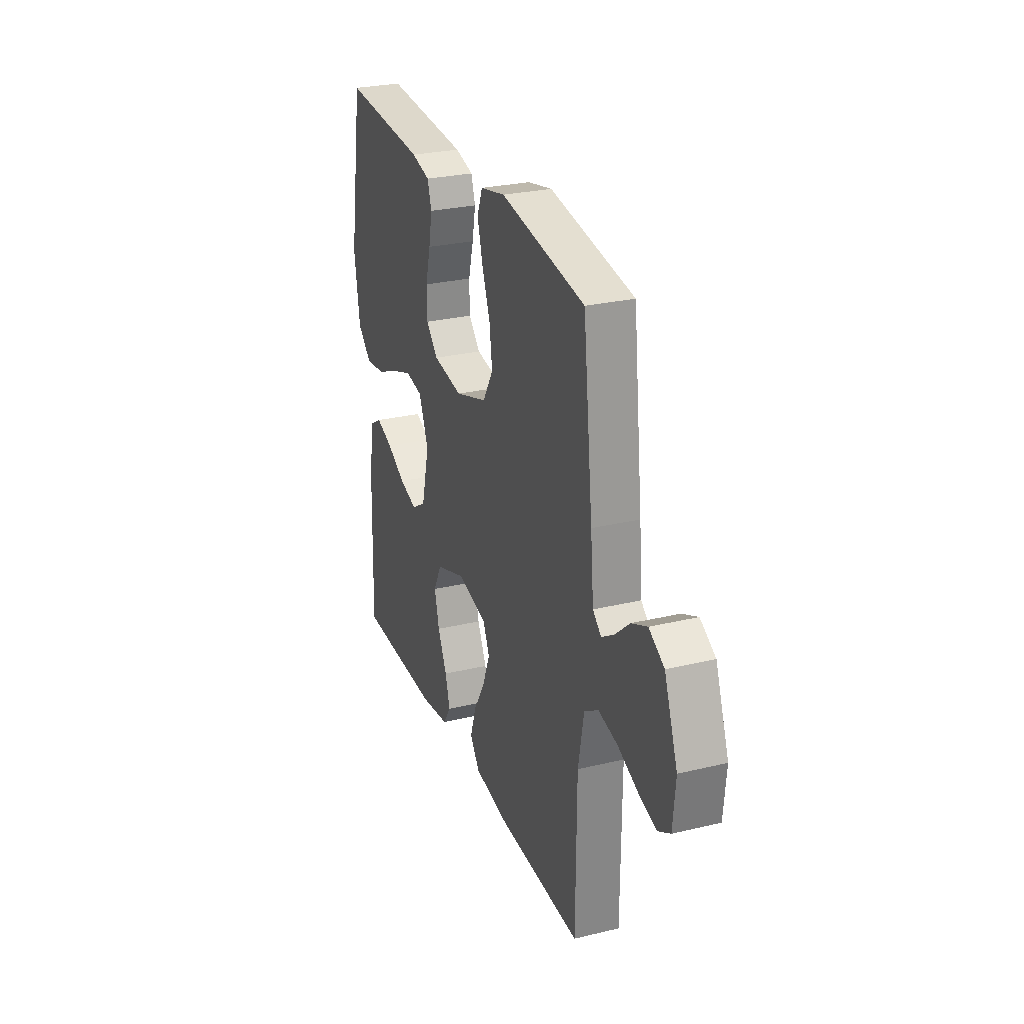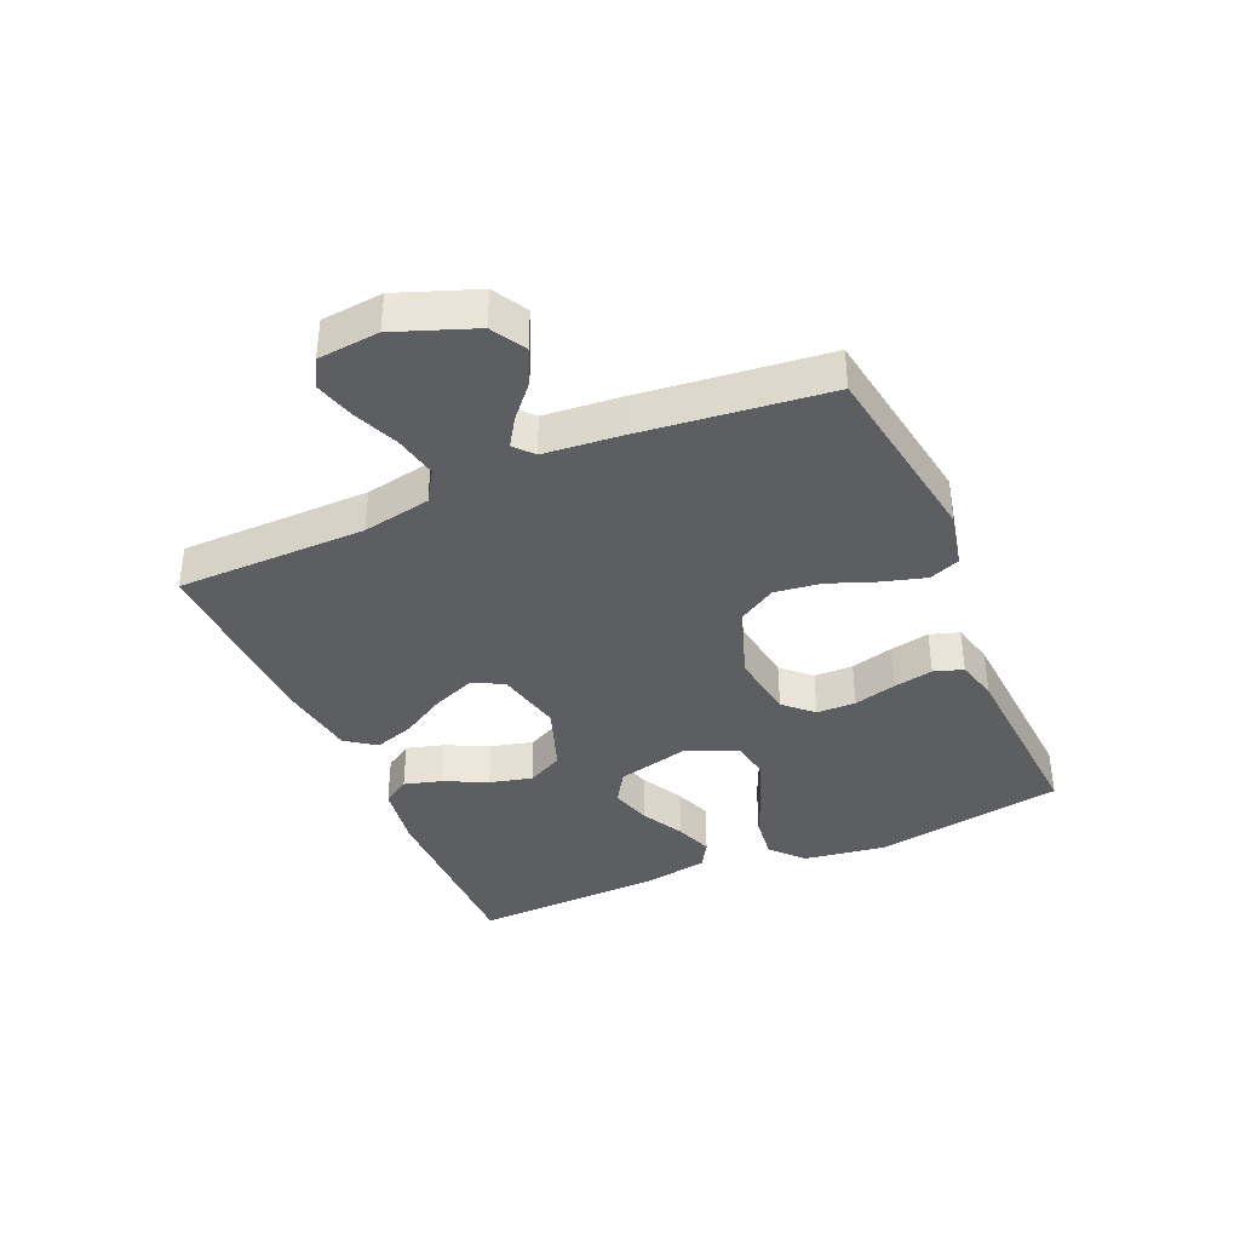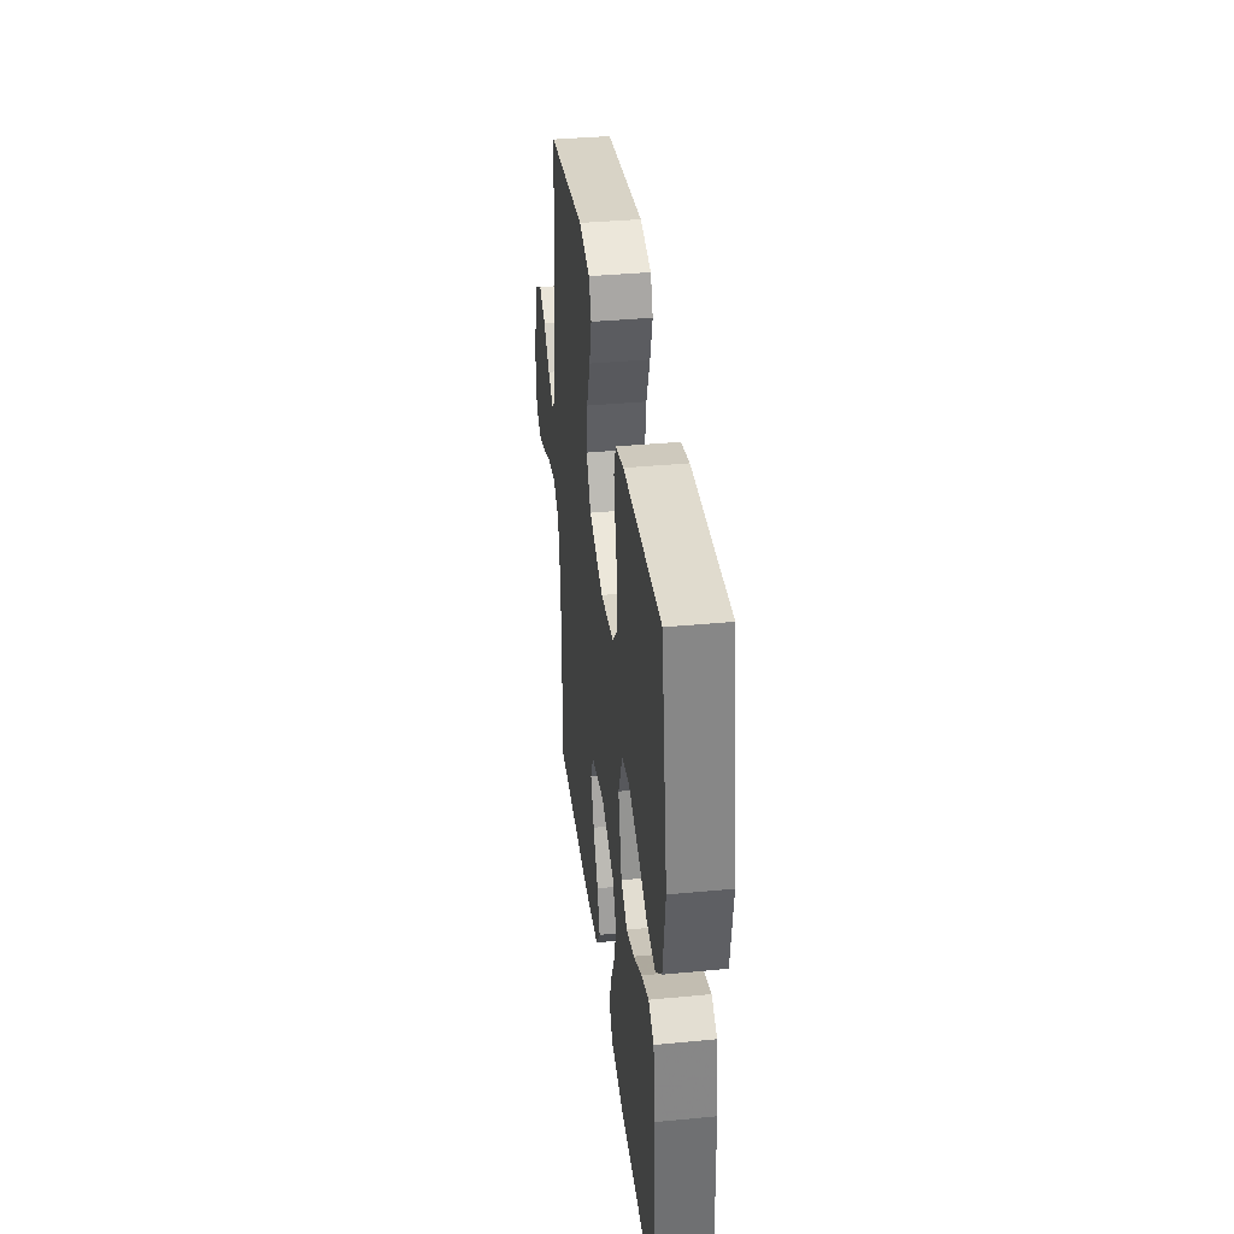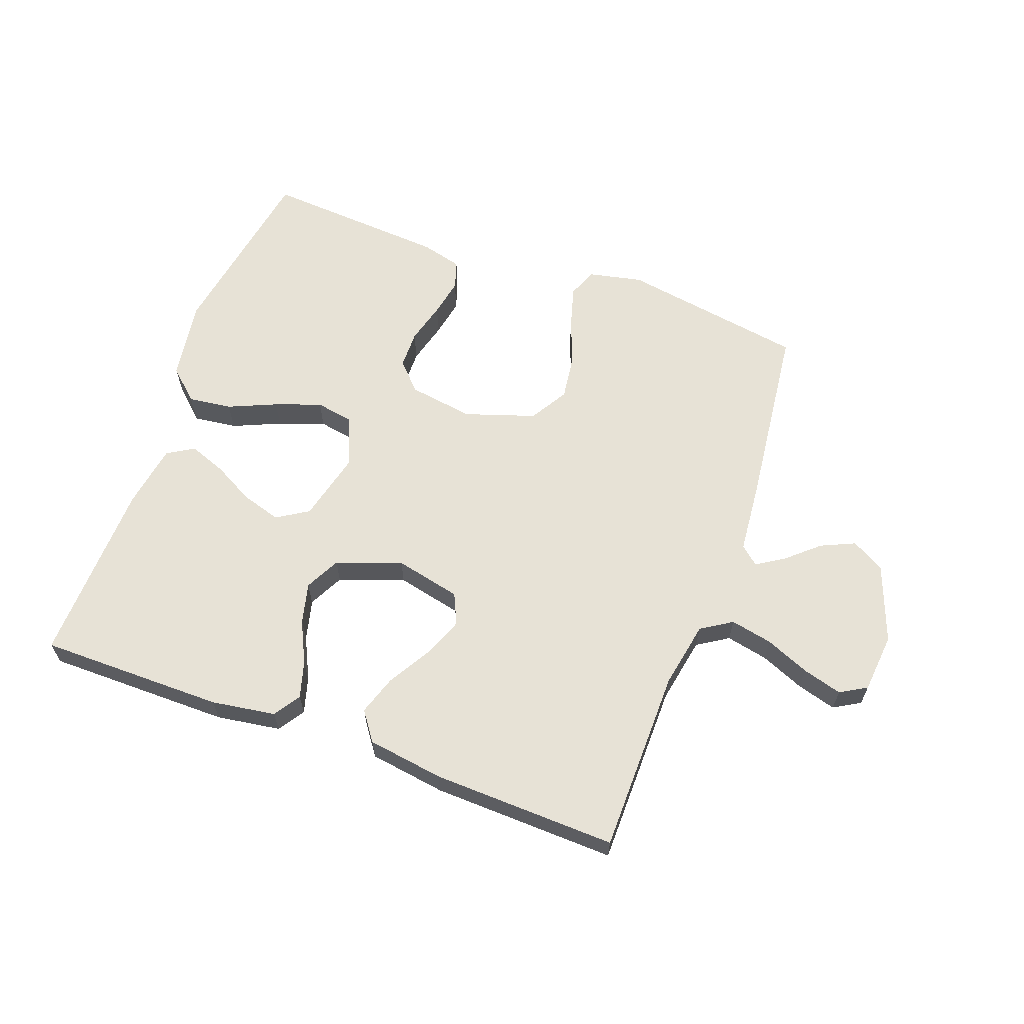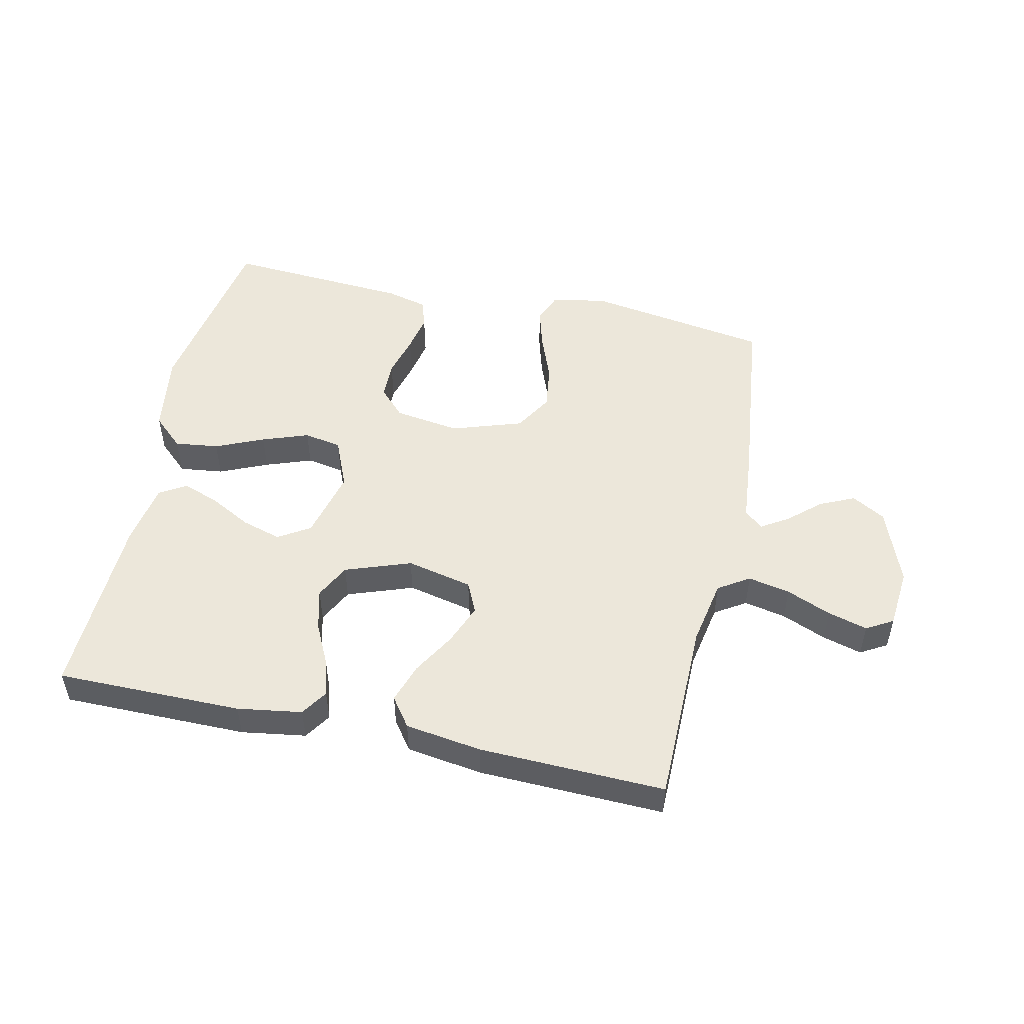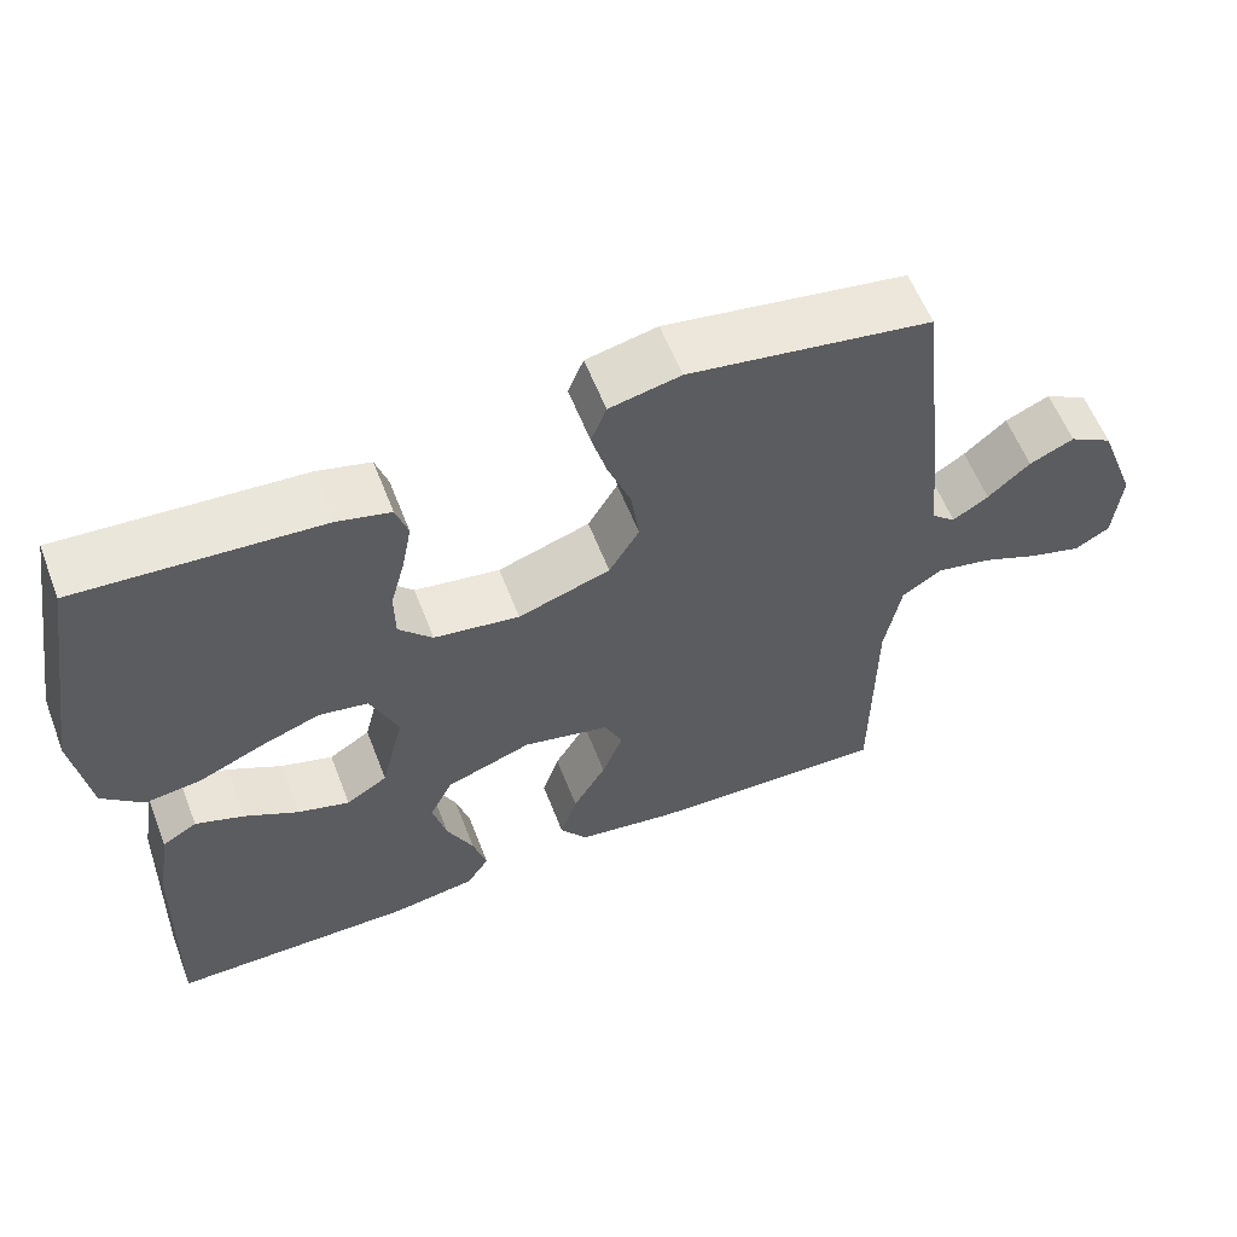
<metadata>
{"format":"obj","ext":"obj","renderer":"f3d","projection":"perspective","resolution":1024,"background":"white","views":[{"elev":27.5,"azim":-110.2,"up":"+Z"},{"elev":-38.3,"azim":-66.4,"up":"+Y"},{"elev":37.4,"azim":83.0,"up":"+Z"},{"elev":62.9,"azim":-159.8,"up":"+Y"},{"elev":50.7,"azim":-167.6,"up":"+Y"},{"elev":58.9,"azim":158.9,"up":"+Z"}]}
</metadata>
<code>
v 0.5 0.07 -0.5
v 0.2 0.07 -0.5
v 0.096 0.07 -0.484
v 0.068 0.07 -0.441
v 0.085 0.07 -0.382
v 0.118 0.07 -0.314
v 0.135 0.07 -0.247
v 0.106 0.07 -0.19
v 0 0.07 -0.152
v -0.107 0.07 -0.176
v -0.13 0.07 -0.226
v -0.104 0.07 -0.292
v -0.063 0.07 -0.362
v -0.042 0.07 -0.426
v -0.076 0.07 -0.473
v -0.2 0.07 -0.491
v -0.5 0.07 -0.5
v -0.502 0.07 -0.2
v -0.522 0.07 -0.092
v -0.572 0.07 -0.06
v -0.64 0.07 -0.074
v -0.712 0.07 -0.104
v -0.776 0.07 -0.122
v -0.819 0.07 -0.097
v -0.828 0.07 0
v -0.781 0.07 0.125
v -0.727 0.07 0.156
v -0.672 0.07 0.131
v -0.62 0.07 0.085
v -0.576 0.07 0.057
v -0.546 0.07 0.083
v -0.535 0.07 0.2
v -0.5 0.07 0.5
v -0.2 0.07 0.548
v -0.112 0.07 0.529
v -0.093 0.07 0.481
v -0.112 0.07 0.414
v -0.141 0.07 0.338
v -0.151 0.07 0.265
v -0.114 0.07 0.203
v 0 0.07 0.165
v 0.106 0.07 0.181
v 0.148 0.07 0.225
v 0.149 0.07 0.287
v 0.131 0.07 0.355
v 0.119 0.07 0.417
v 0.134 0.07 0.463
v 0.2 0.07 0.48
v 0.5 0.07 0.5
v 0.55 0.07 0.2
v 0.53 0.07 0.068
v 0.48 0.07 0.022
v 0.409 0.07 0.031
v 0.331 0.07 0.065
v 0.256 0.07 0.092
v 0.195 0.07 0.081
v 0.161 0.07 0
v 0.189 0.07 -0.114
v 0.24 0.07 -0.146
v 0.304 0.07 -0.127
v 0.371 0.07 -0.091
v 0.431 0.07 -0.069
v 0.474 0.07 -0.095
v 0.491 0.07 -0.2
v 0.5 0 -0.5
v 0.2 0 -0.5
v 0.096 0 -0.484
v 0.068 0 -0.441
v 0.085 0 -0.382
v 0.118 0 -0.314
v 0.135 0 -0.247
v 0.106 0 -0.19
v 0 0 -0.152
v -0.107 0 -0.176
v -0.13 0 -0.226
v -0.104 0 -0.292
v -0.063 0 -0.362
v -0.042 0 -0.426
v -0.076 0 -0.473
v -0.2 0 -0.491
v -0.5 0 -0.5
v -0.502 0 -0.2
v -0.522 0 -0.092
v -0.572 0 -0.06
v -0.64 0 -0.074
v -0.712 0 -0.104
v -0.776 0 -0.122
v -0.819 0 -0.097
v -0.828 0 0
v -0.781 0 0.125
v -0.727 0 0.156
v -0.672 0 0.131
v -0.62 0 0.085
v -0.576 0 0.057
v -0.546 0 0.083
v -0.535 0 0.2
v -0.5 0 0.5
v -0.2 0 0.548
v -0.112 0 0.529
v -0.093 0 0.481
v -0.112 0 0.414
v -0.141 0 0.338
v -0.151 0 0.265
v -0.114 0 0.203
v 0 0 0.165
v 0.106 0 0.181
v 0.148 0 0.225
v 0.149 0 0.287
v 0.131 0 0.355
v 0.119 0 0.417
v 0.134 0 0.463
v 0.2 0 0.48
v 0.5 0 0.5
v 0.55 0 0.2
v 0.53 0 0.068
v 0.48 0 0.022
v 0.409 0 0.031
v 0.331 0 0.065
v 0.256 0 0.092
v 0.195 0 0.081
v 0.161 0 0
v 0.189 0 -0.114
v 0.24 0 -0.146
v 0.304 0 -0.127
v 0.371 0 -0.091
v 0.431 0 -0.069
v 0.474 0 -0.095
v 0.491 0 -0.2
f 4 5 6
f 3 4 6
f 2 3 6
f 1 2 6
f 64 1 6
f 63 64 6
f 62 63 6
f 61 62 6
f 60 61 6
f 59 60 6 7
f 58 59 7 8
f 57 58 8 9
f 56 57 9 10
f 52 53 54
f 51 52 54
f 50 51 54
f 49 50 54
f 48 49 54
f 47 48 54
f 46 47 54
f 45 46 54
f 44 45 54
f 43 44 54 55
f 42 43 55 56
f 36 37 38
f 35 36 38
f 34 35 38
f 33 34 38
f 32 33 38
f 31 32 38
f 30 31 38 39
f 27 28 29
f 26 27 29
f 25 26 29
f 24 25 29
f 23 24 29
f 22 23 29
f 21 22 29
f 20 21 29 30
f 30 39 40
f 20 30 40
f 19 20 40
f 16 17 18
f 15 16 18
f 14 15 18
f 13 14 18
f 12 13 18
f 11 12 18 19
f 41 42 56 10
f 19 40 41
f 11 19 41
f 10 11 41
f 70 69 68
f 70 68 67
f 70 67 66
f 70 66 65
f 70 65 128
f 70 128 127
f 70 127 126
f 70 126 125
f 70 125 124
f 71 70 124 123
f 72 71 123 122
f 73 72 122 121
f 74 73 121 120
f 118 117 116
f 118 116 115
f 118 115 114
f 118 114 113
f 118 113 112
f 118 112 111
f 118 111 110
f 118 110 109
f 118 109 108
f 119 118 108 107
f 120 119 107 106
f 102 101 100
f 102 100 99
f 102 99 98
f 102 98 97
f 102 97 96
f 102 96 95
f 103 102 95 94
f 93 92 91
f 93 91 90
f 93 90 89
f 93 89 88
f 93 88 87
f 93 87 86
f 93 86 85
f 94 93 85 84
f 104 103 94
f 104 94 84
f 104 84 83
f 82 81 80
f 82 80 79
f 82 79 78
f 82 78 77
f 82 77 76
f 83 82 76 75
f 74 120 106 105
f 105 104 83
f 105 83 75
f 105 75 74
f 1 65 66 2
f 2 66 67 3
f 3 67 68 4
f 4 68 69 5
f 5 69 70 6
f 6 70 71 7
f 7 71 72 8
f 8 72 73 9
f 9 73 74 10
f 10 74 75 11
f 11 75 76 12
f 12 76 77 13
f 13 77 78 14
f 14 78 79 15
f 15 79 80 16
f 16 80 81 17
f 17 81 82 18
f 18 82 83 19
f 19 83 84 20
f 20 84 85 21
f 21 85 86 22
f 22 86 87 23
f 23 87 88 24
f 24 88 89 25
f 25 89 90 26
f 26 90 91 27
f 27 91 92 28
f 28 92 93 29
f 29 93 94 30
f 30 94 95 31
f 31 95 96 32
f 32 96 97 33
f 33 97 98 34
f 34 98 99 35
f 35 99 100 36
f 36 100 101 37
f 37 101 102 38
f 38 102 103 39
f 39 103 104 40
f 40 104 105 41
f 41 105 106 42
f 42 106 107 43
f 43 107 108 44
f 44 108 109 45
f 45 109 110 46
f 46 110 111 47
f 47 111 112 48
f 48 112 113 49
f 49 113 114 50
f 50 114 115 51
f 51 115 116 52
f 52 116 117 53
f 53 117 118 54
f 54 118 119 55
f 55 119 120 56
f 56 120 121 57
f 57 121 122 58
f 58 122 123 59
f 59 123 124 60
f 60 124 125 61
f 61 125 126 62
f 62 126 127 63
f 63 127 128 64
f 64 128 65 1

</code>
